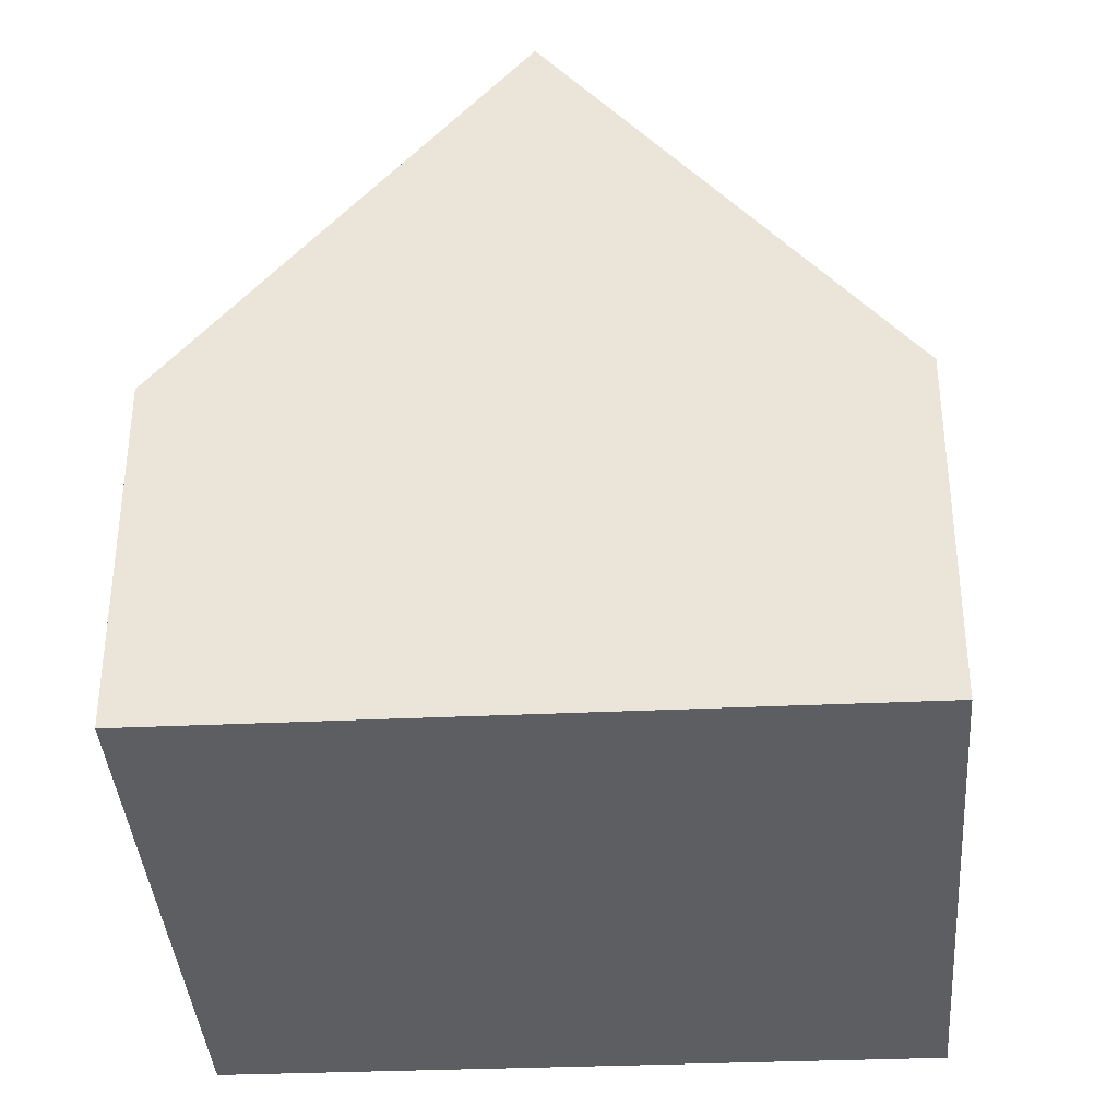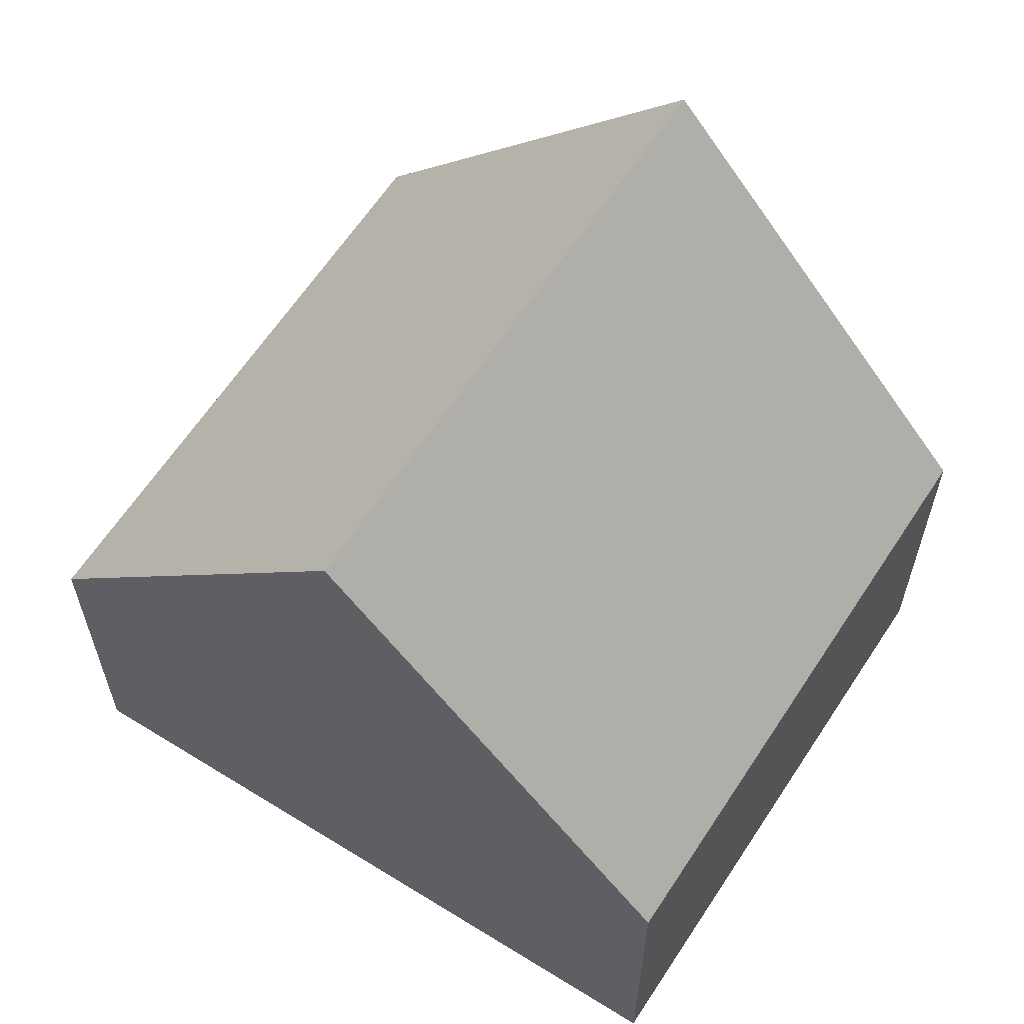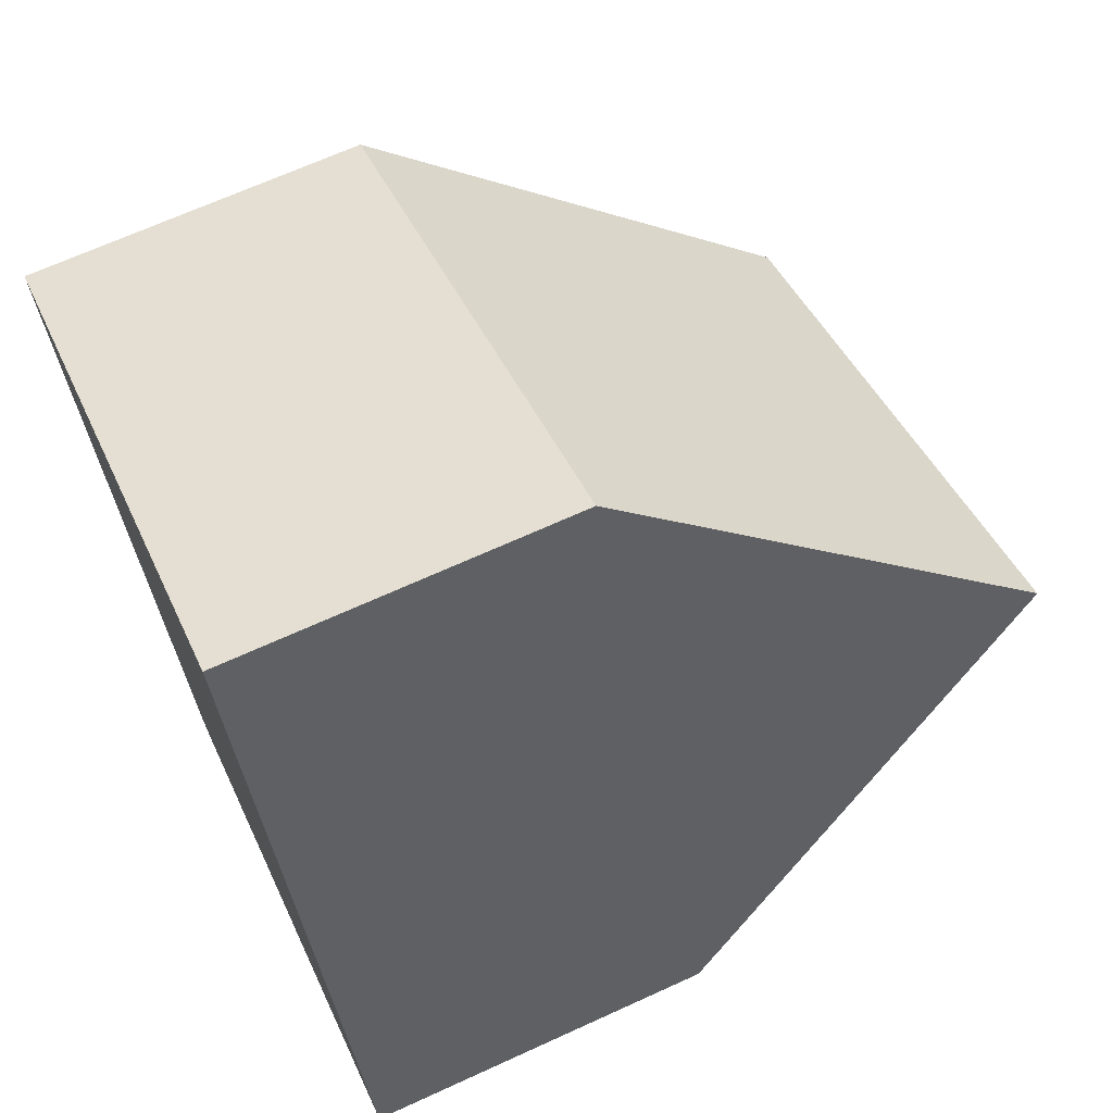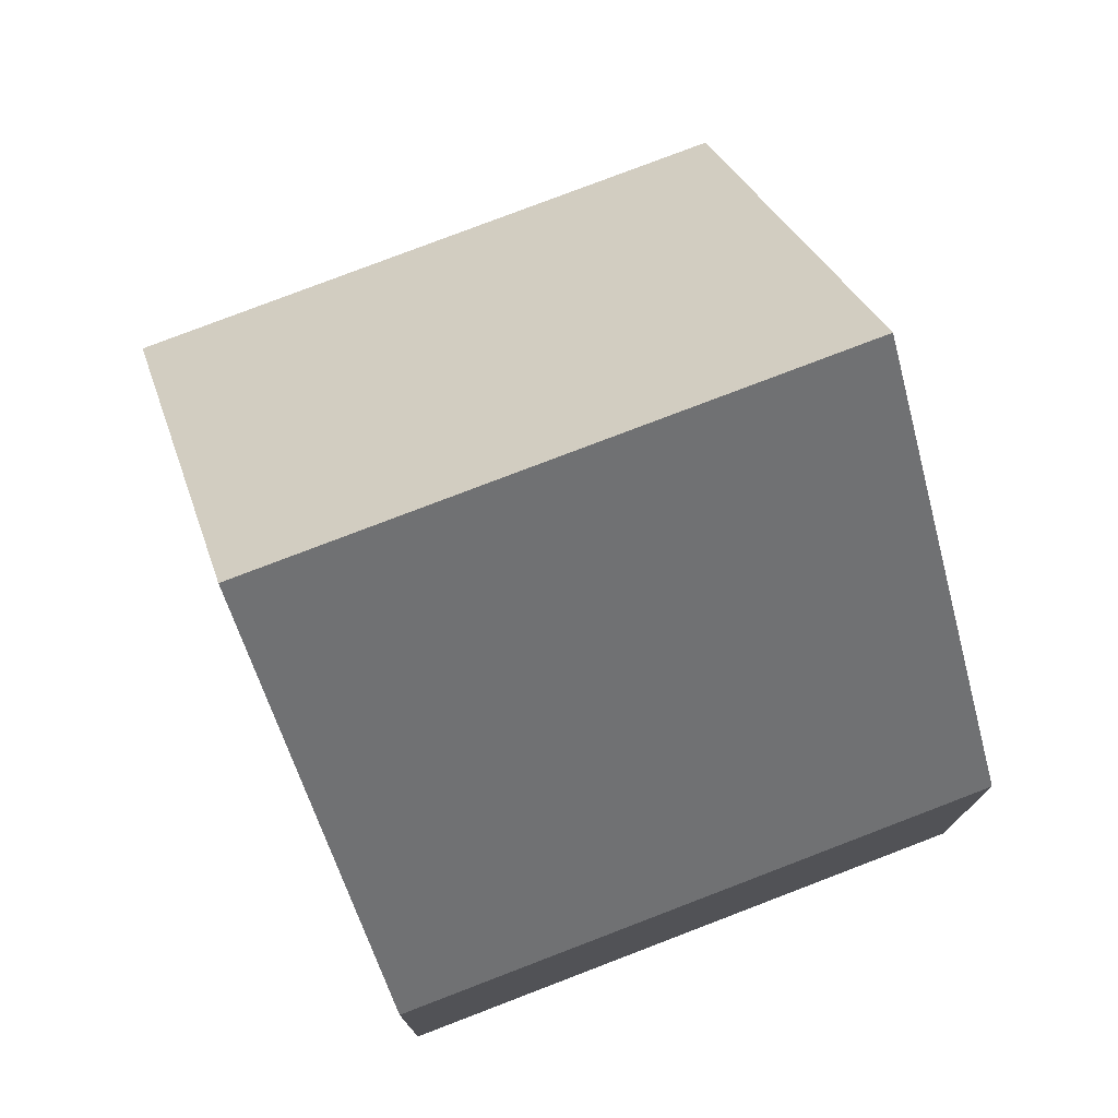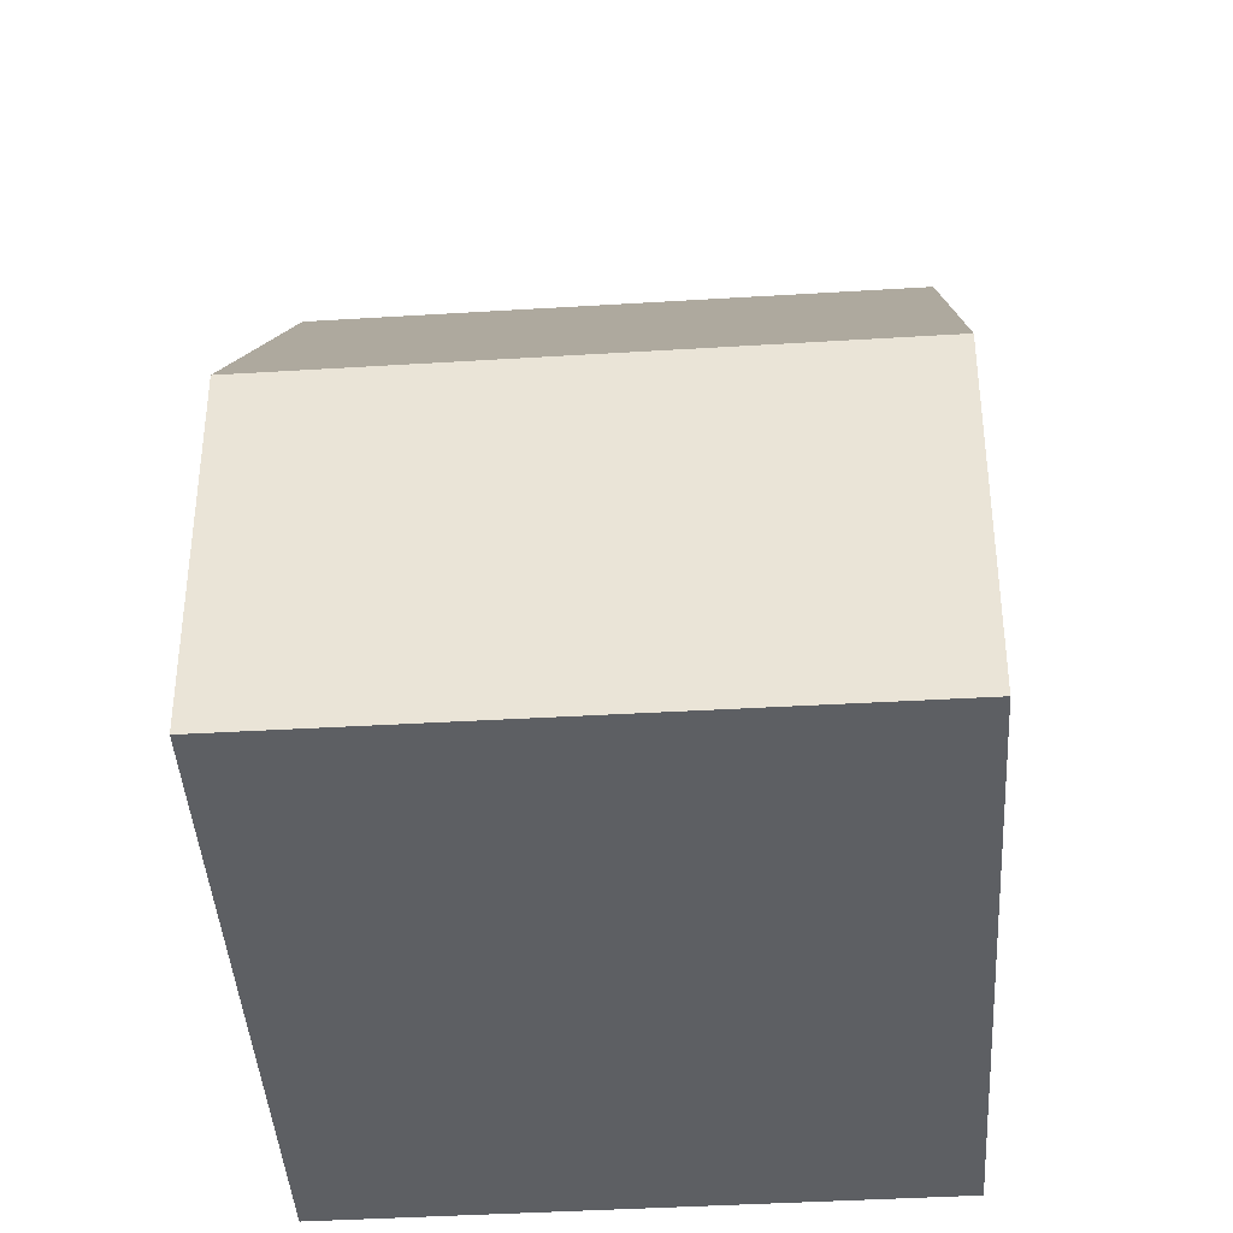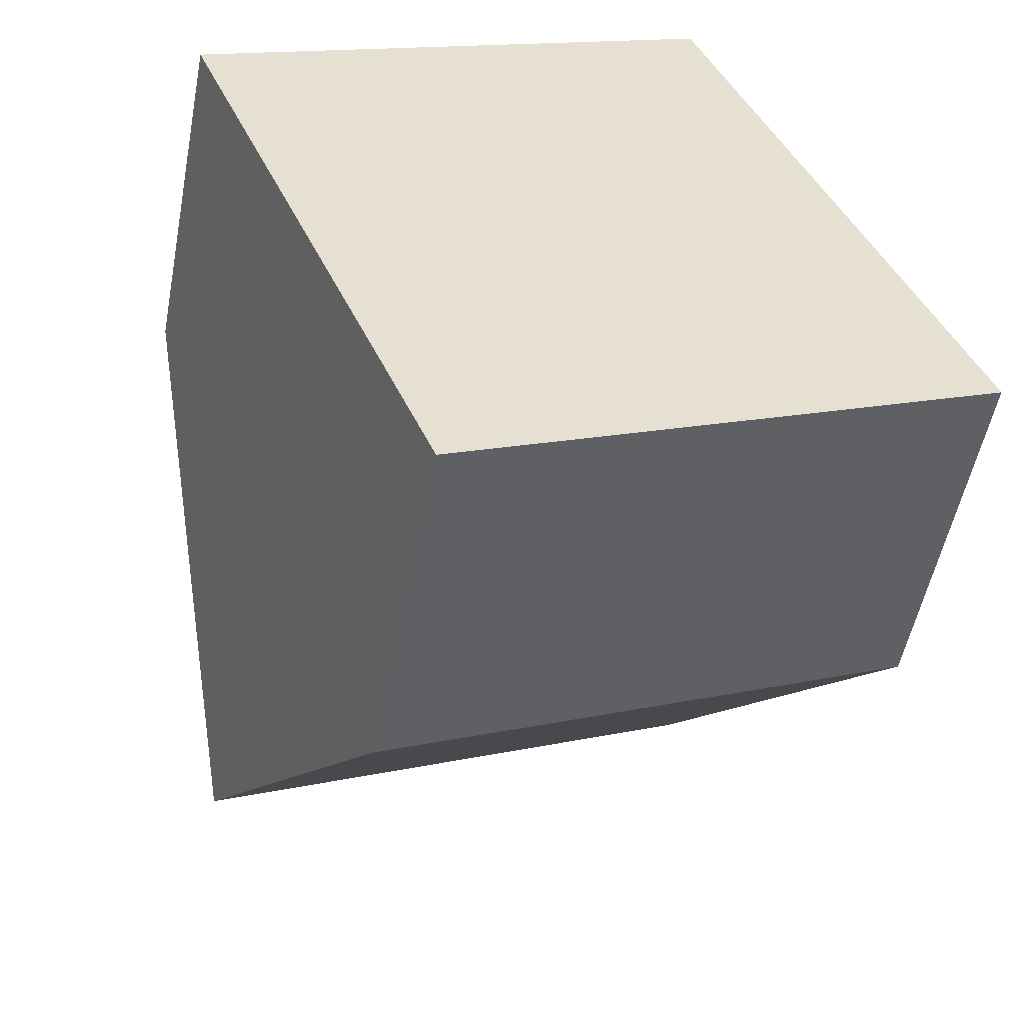
<metadata>
{"format":"obj","ext":"obj","renderer":"f3d","projection":"perspective","resolution":1024,"background":"white","views":[{"elev":-37.5,"azim":70.4,"up":"+Y"},{"elev":63.3,"azim":-80.5,"up":"+Y"},{"elev":67.7,"azim":65.4,"up":"+Z"},{"elev":77.4,"azim":135.2,"up":"+Y"},{"elev":-39.9,"azim":-19.4,"up":"+Y"},{"elev":-52.4,"azim":-10.8,"up":"+Z"}]}
</metadata>
<code>
v  9.462 4.139 -4.679
v  1.558 8.886 -3.748
v  7.888 8.886 -0.955
v  3.11 4.139 -7.482
v  0 4.12 2.523e-16
v  6.316 4.145 2.764
v  6.316 -1.692e-16 2.764
v  7.888 5.848e-17 -0.955
v  9.462 2.865e-16 -4.679
v  3.11 4.581e-16 -7.482
v  1.558 2.295e-16 -3.748
v  0 0 0
g defaultobject
f 1 2 3
f 2 1 4
f 5 3 2
f 3 5 6
f 6 1 3
f 1 6 7
f 1 7 8
f 1 8 9
f 9 4 1
f 4 9 10
f 4 5 2
f 5 4 10
f 5 10 11
f 5 11 12
f 5 7 6
f 7 5 12
f 8 10 9
f 10 8 7
f 10 7 11
f 11 7 12

</code>
